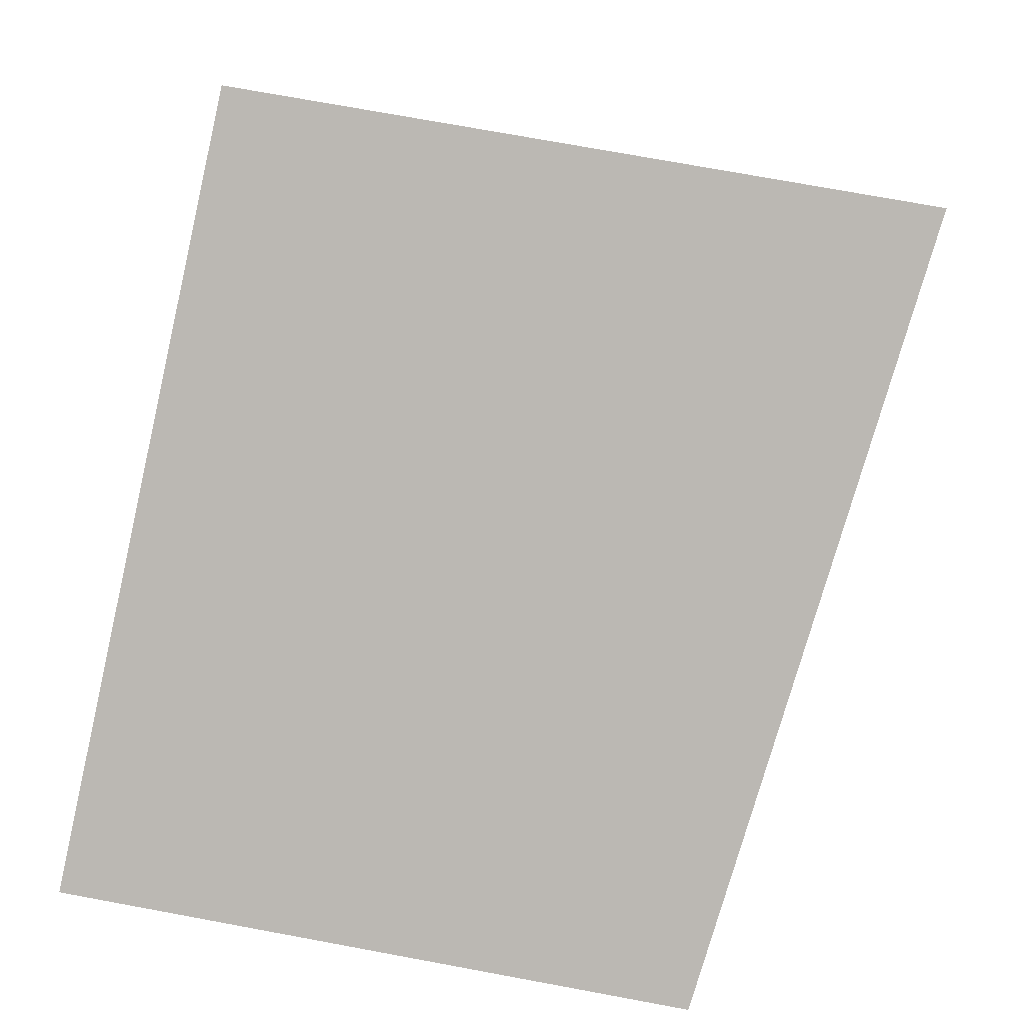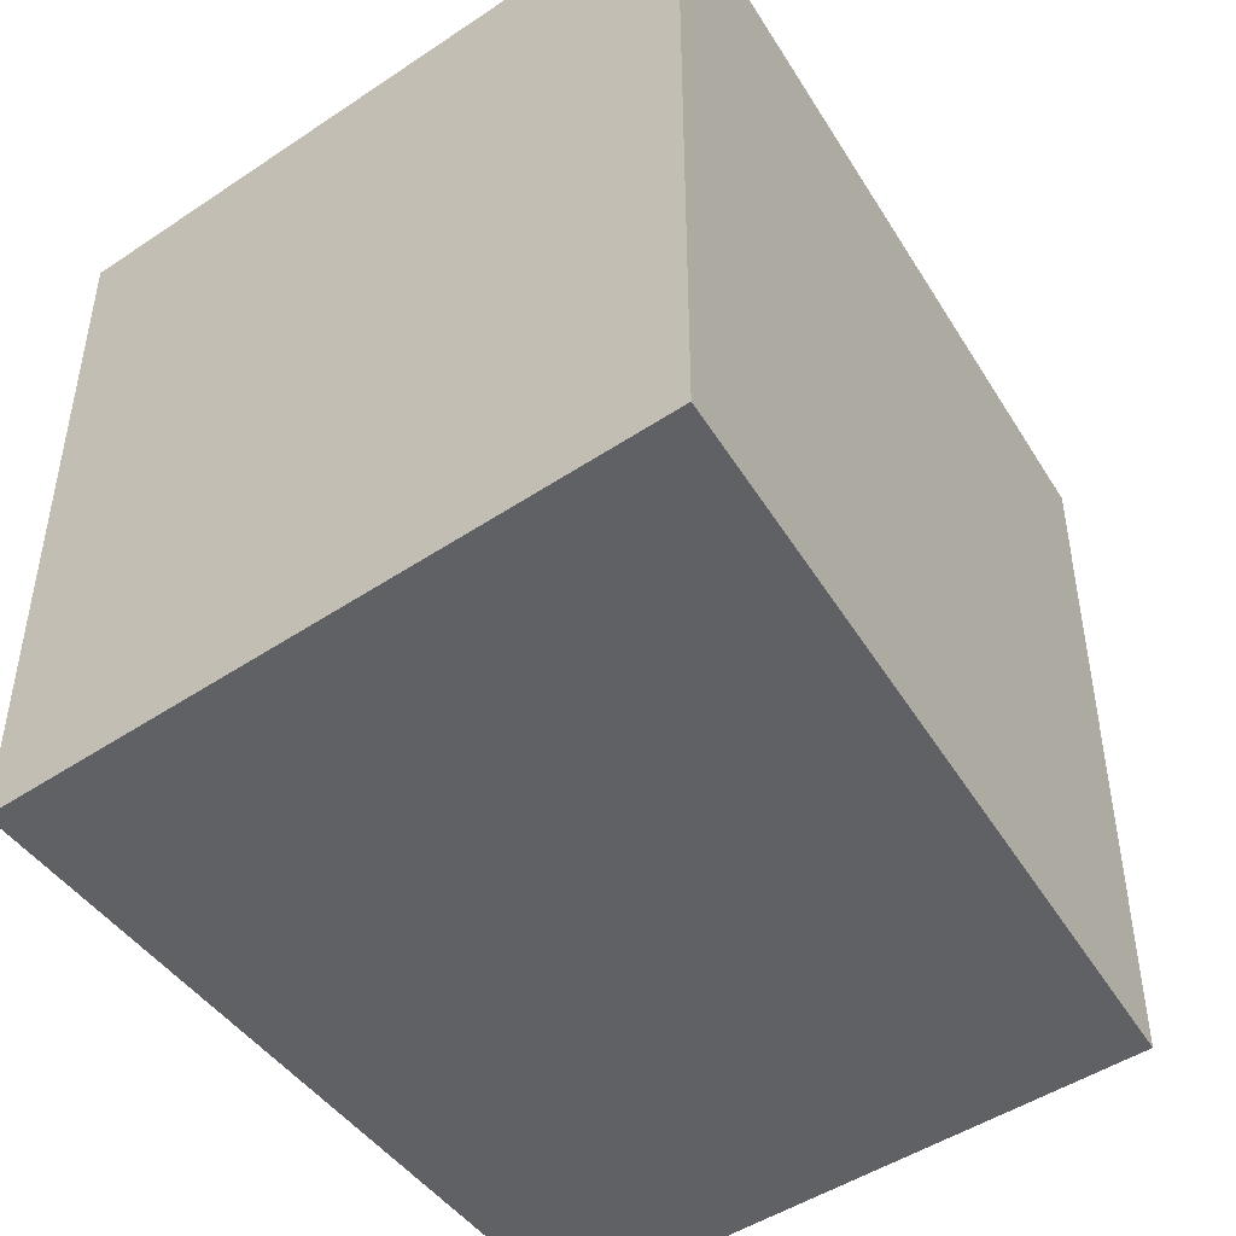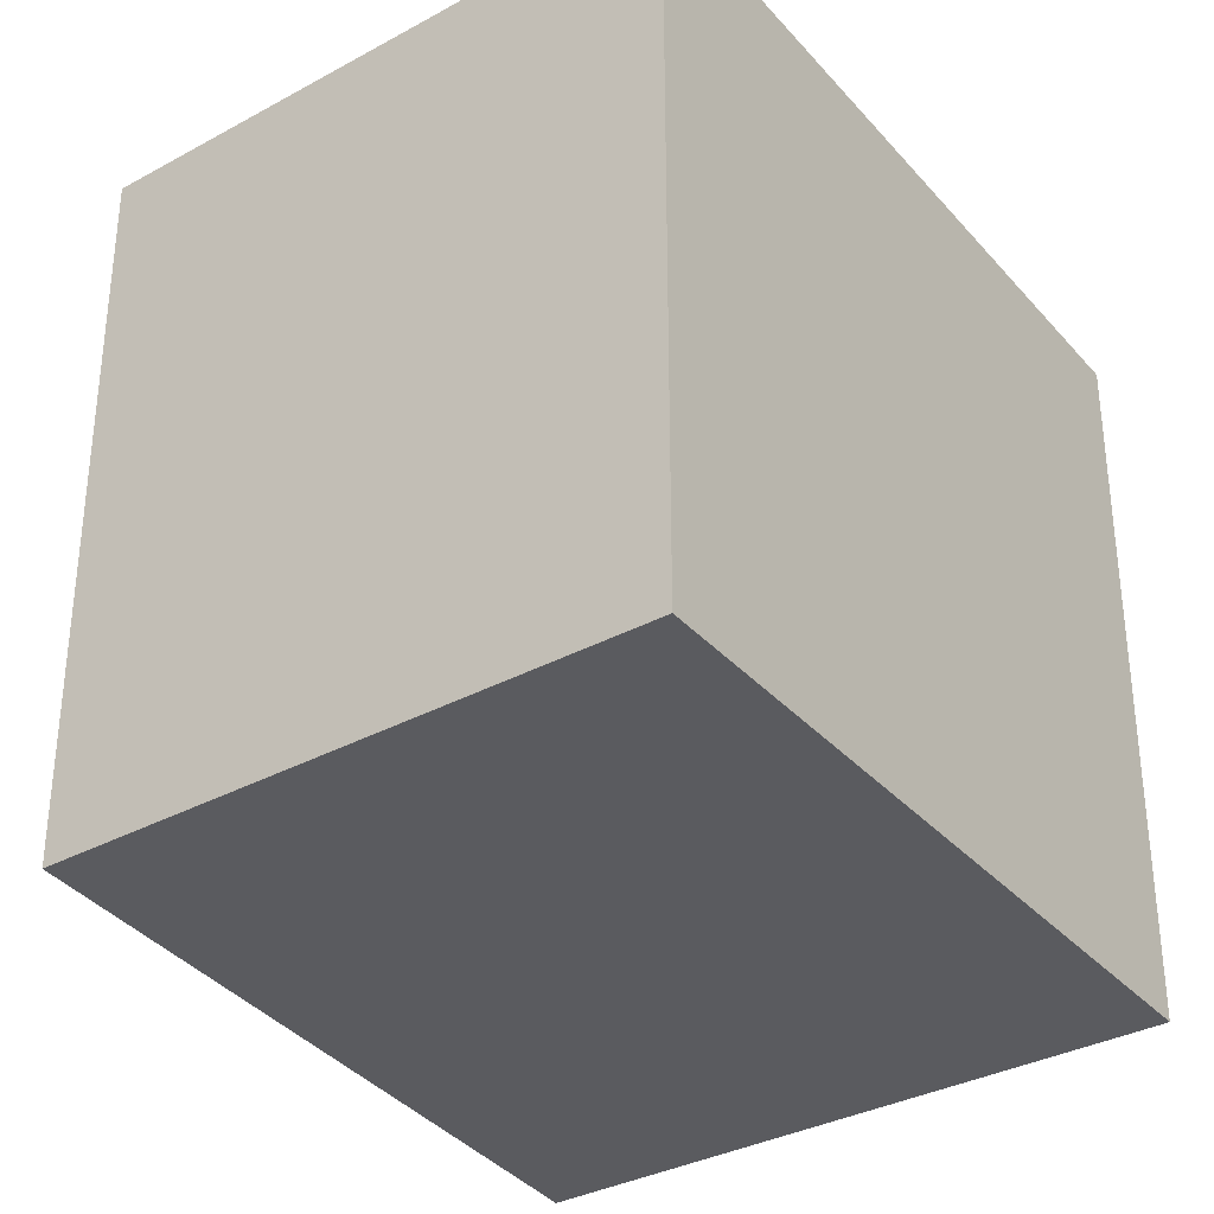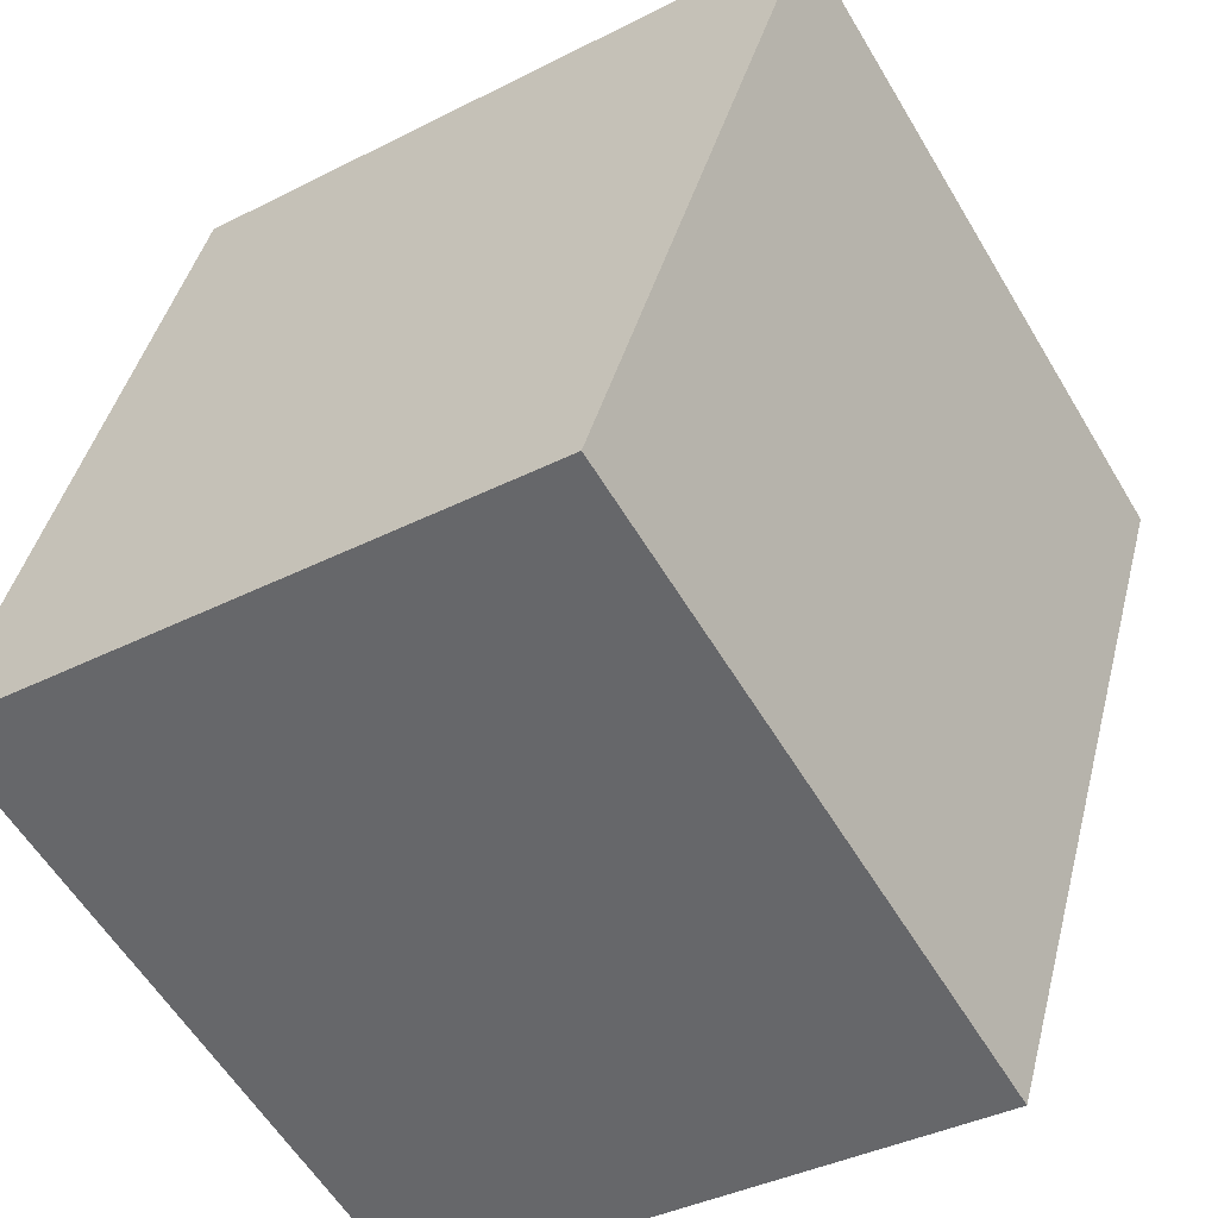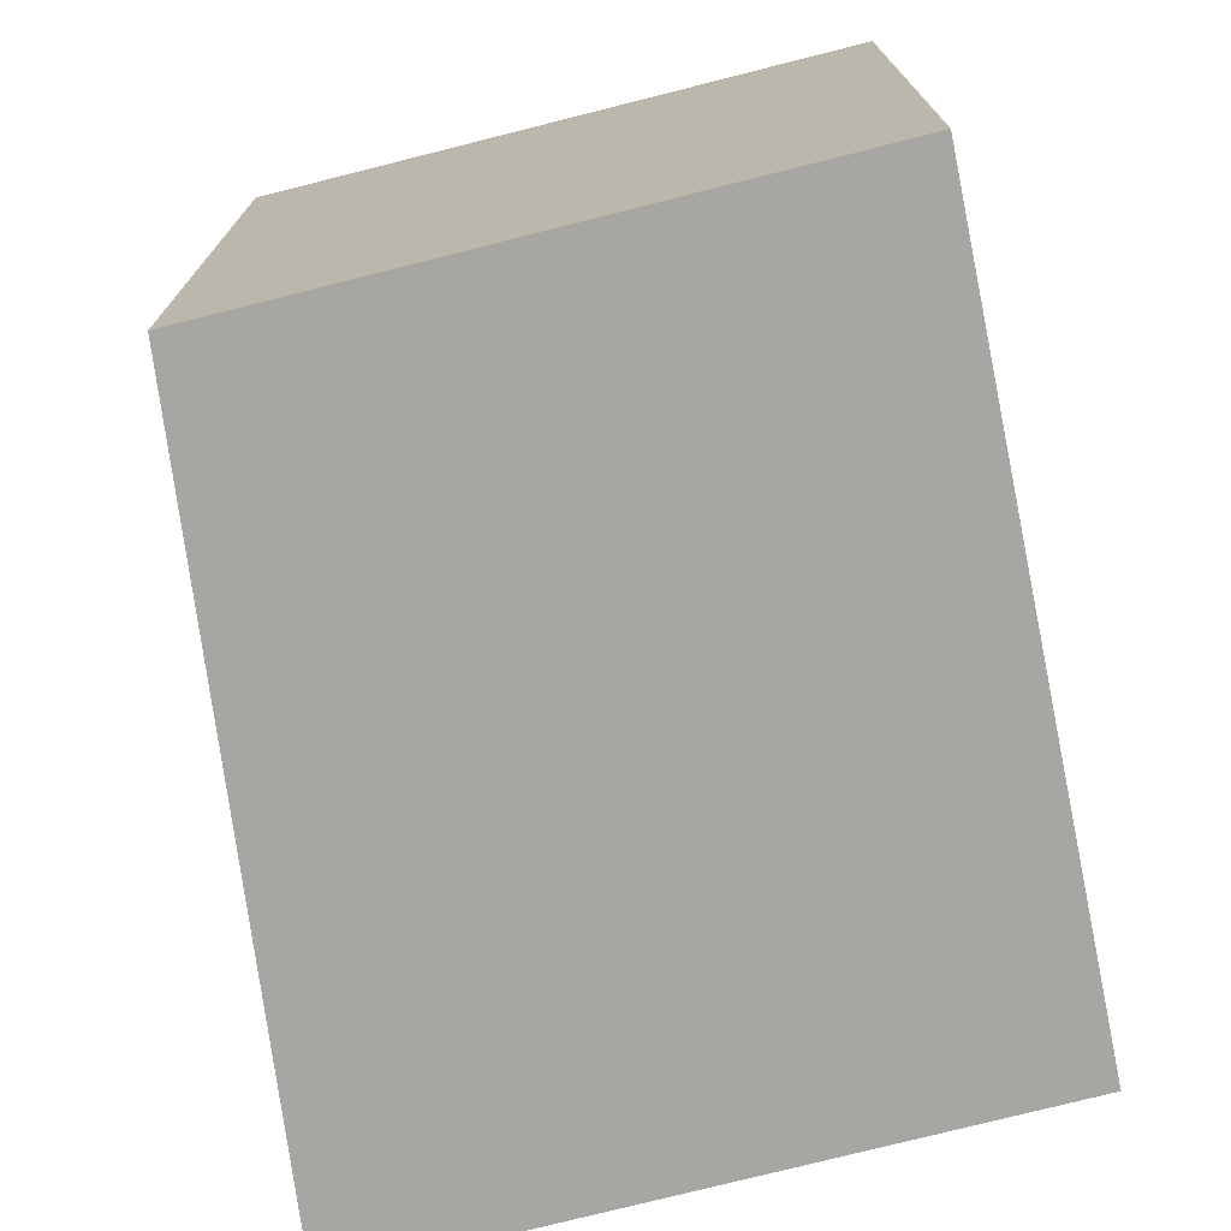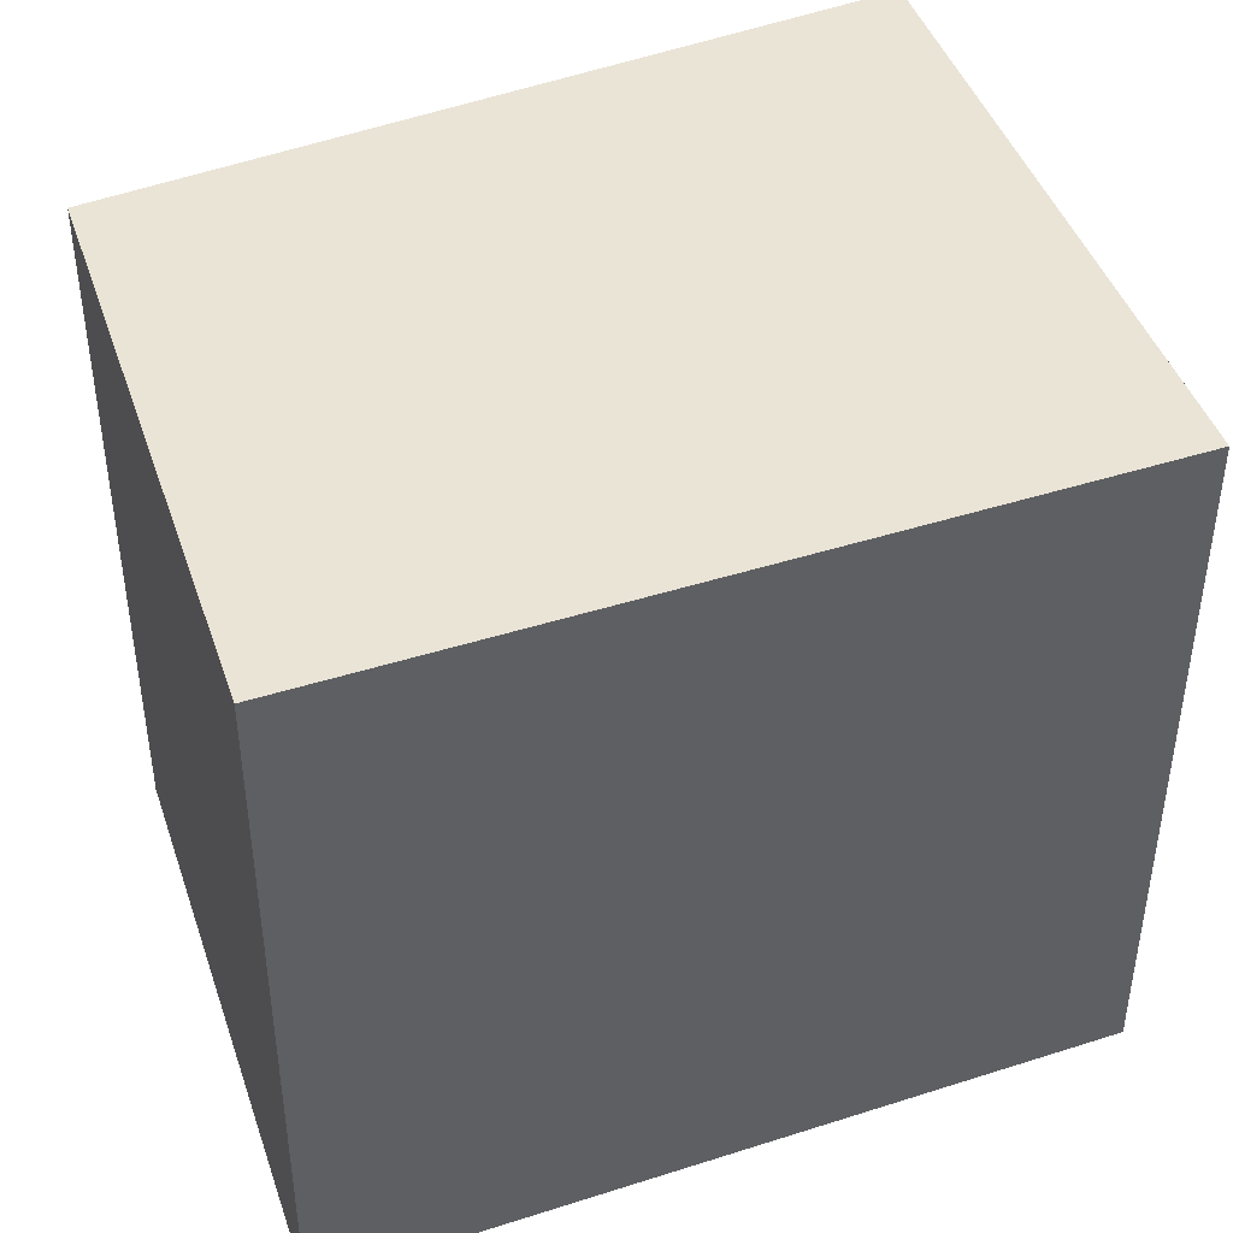
<metadata>
{"format":"obj","ext":"obj","renderer":"f3d","projection":"perspective","resolution":1024,"background":"white","views":[{"elev":6.6,"azim":3.1,"up":"+Z"},{"elev":-47.5,"azim":46.8,"up":"+Y"},{"elev":-33.4,"azim":-133.2,"up":"+Y"},{"elev":-58.4,"azim":30.7,"up":"+Z"},{"elev":-74.2,"azim":-155.9,"up":"+Y"},{"elev":43.6,"azim":-98.3,"up":"+Y"}]}
</metadata>
<code>
v  2.57 3.012 -0.451
v  0.713 3.012 3.255
v  3.545 3.012 2.775
v  0 3.012 1.844e-16
v  3.545 -1.699e-16 2.775
v  2.57 2.762e-17 -0.451
v  0 0 0
v  0.713 -1.993e-16 3.255
g defaultobject
f 1 2 3
f 2 1 4
f 5 1 3
f 1 5 6
f 6 4 1
f 4 6 7
f 7 2 4
f 2 7 8
f 8 3 2
f 3 8 5
f 8 6 5
f 6 8 7

</code>
